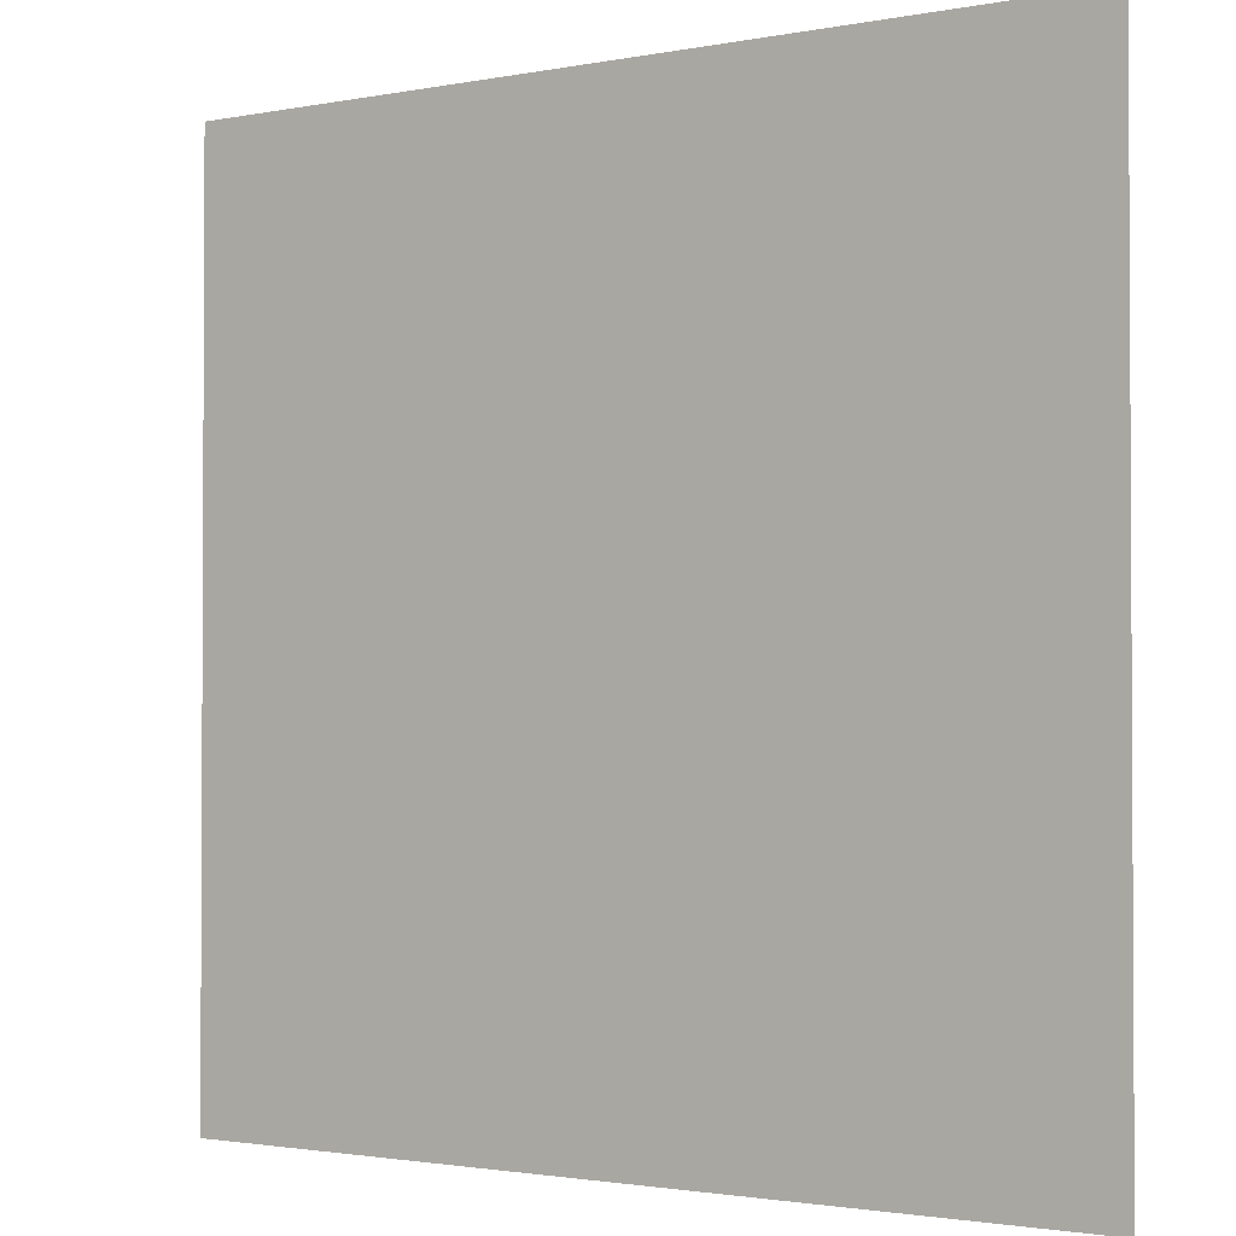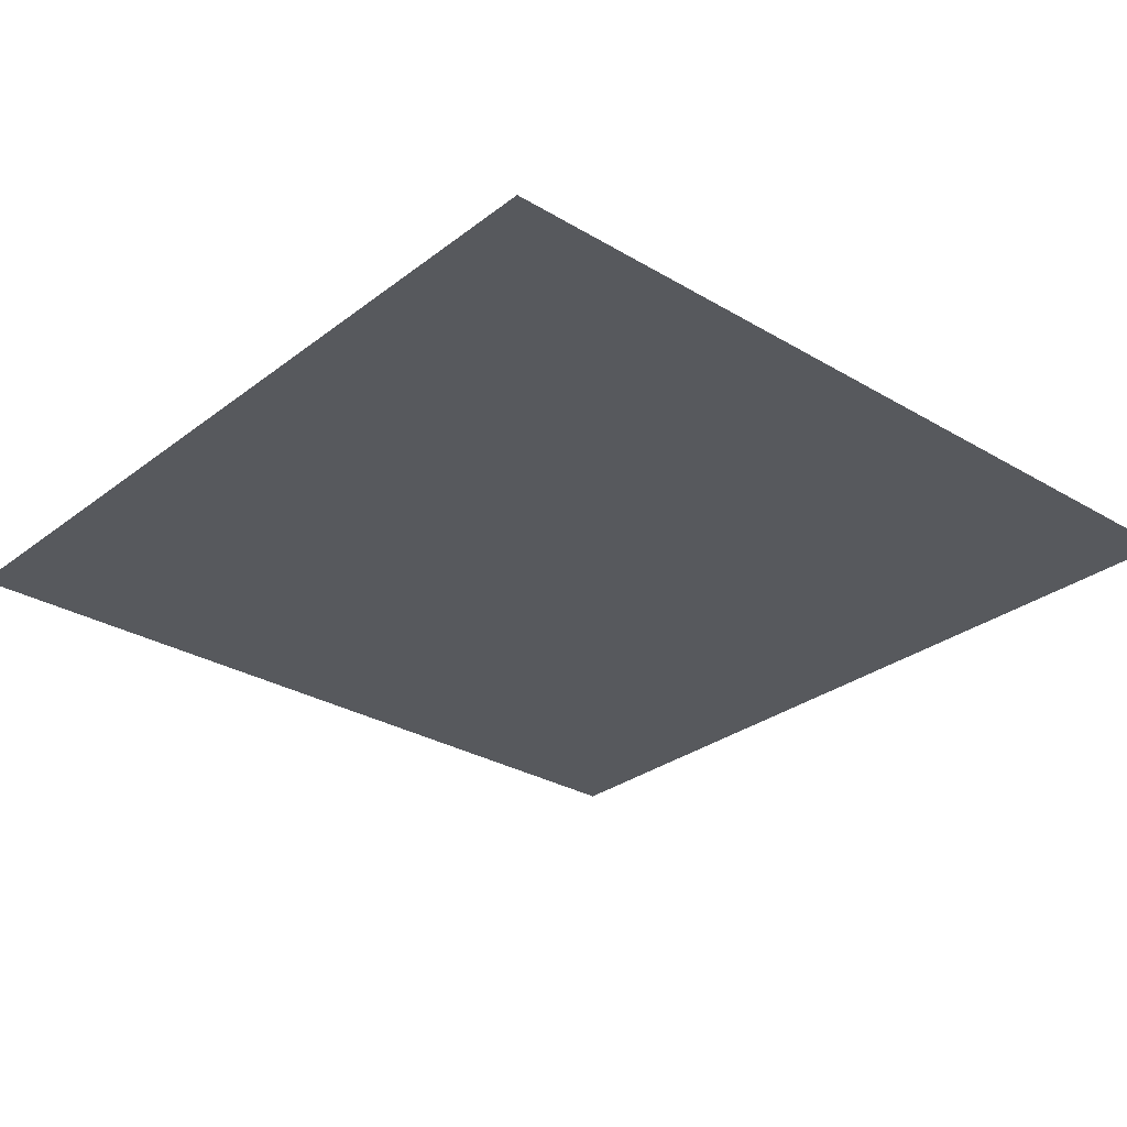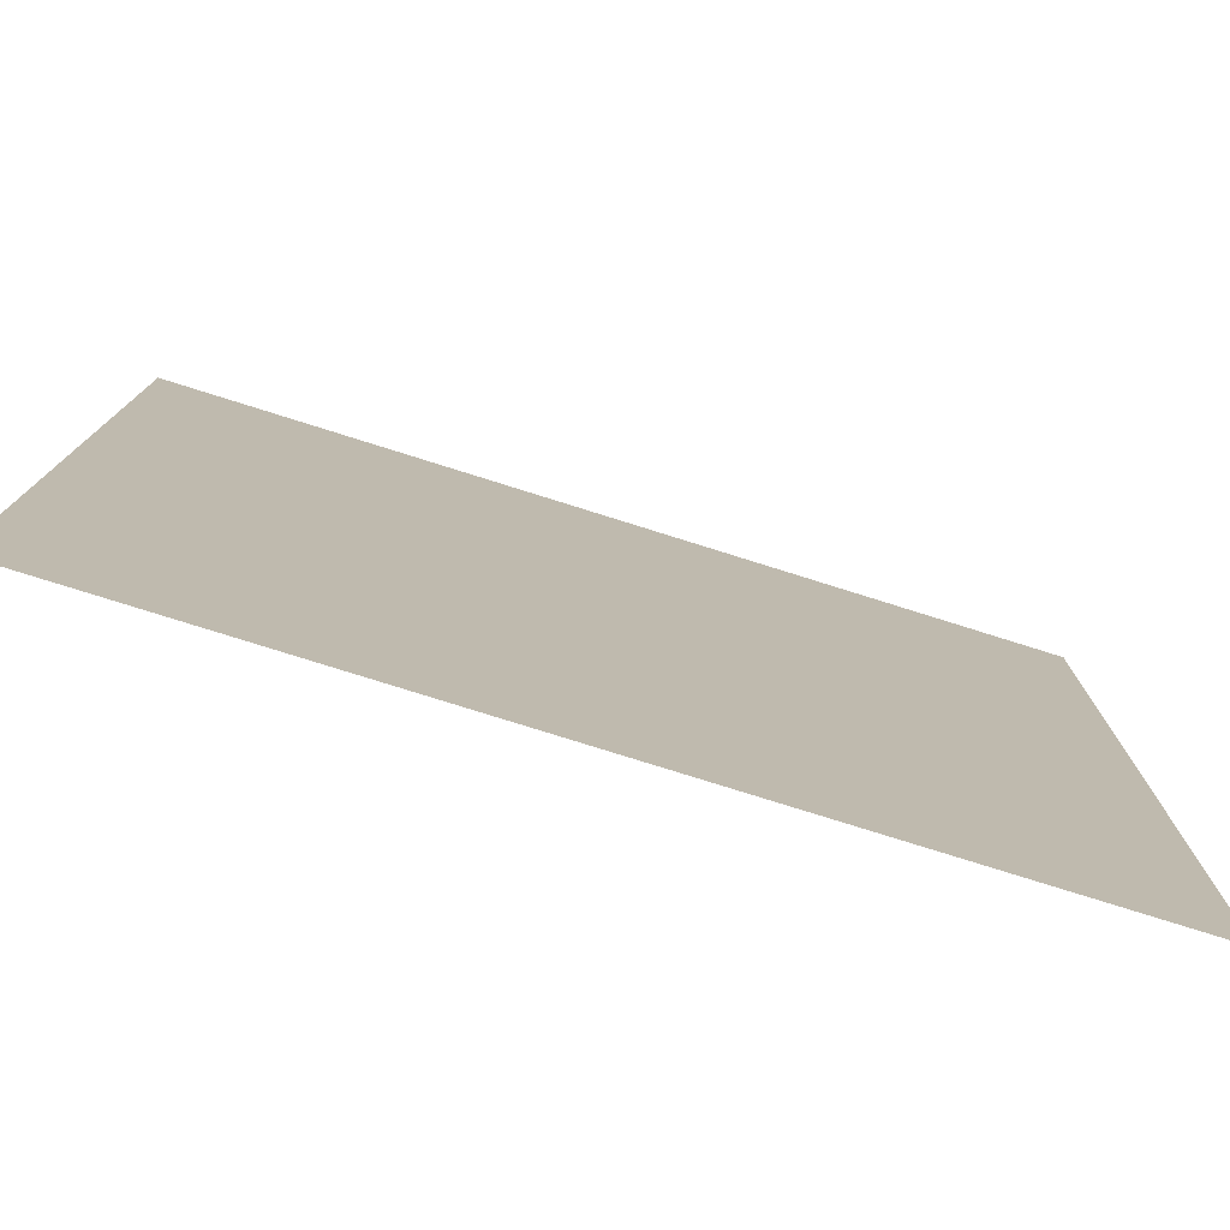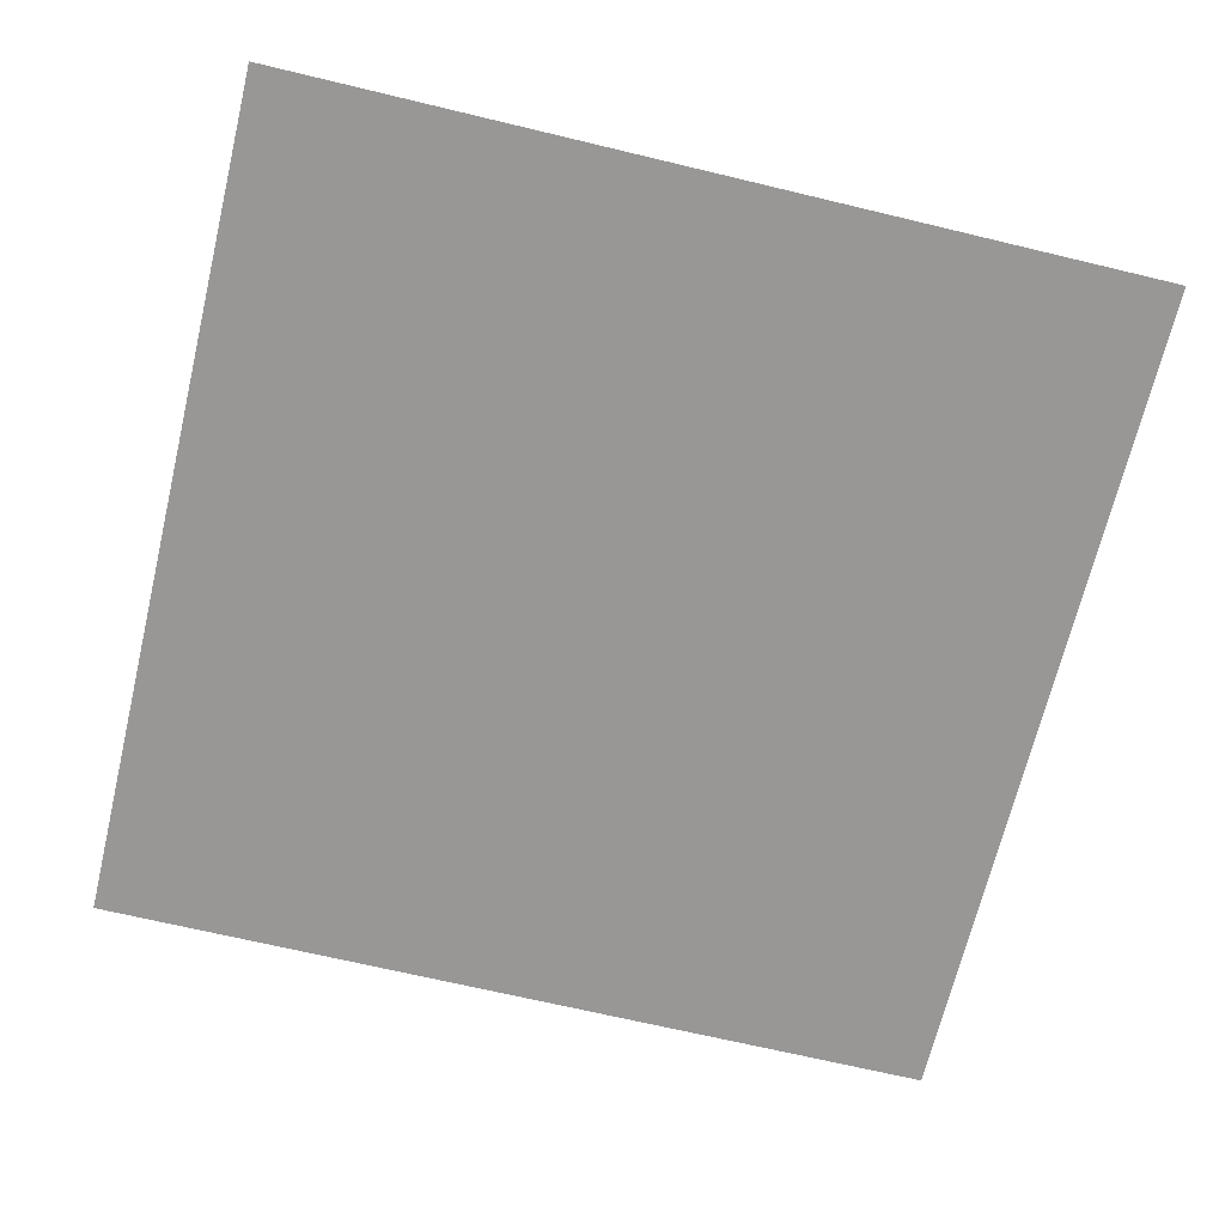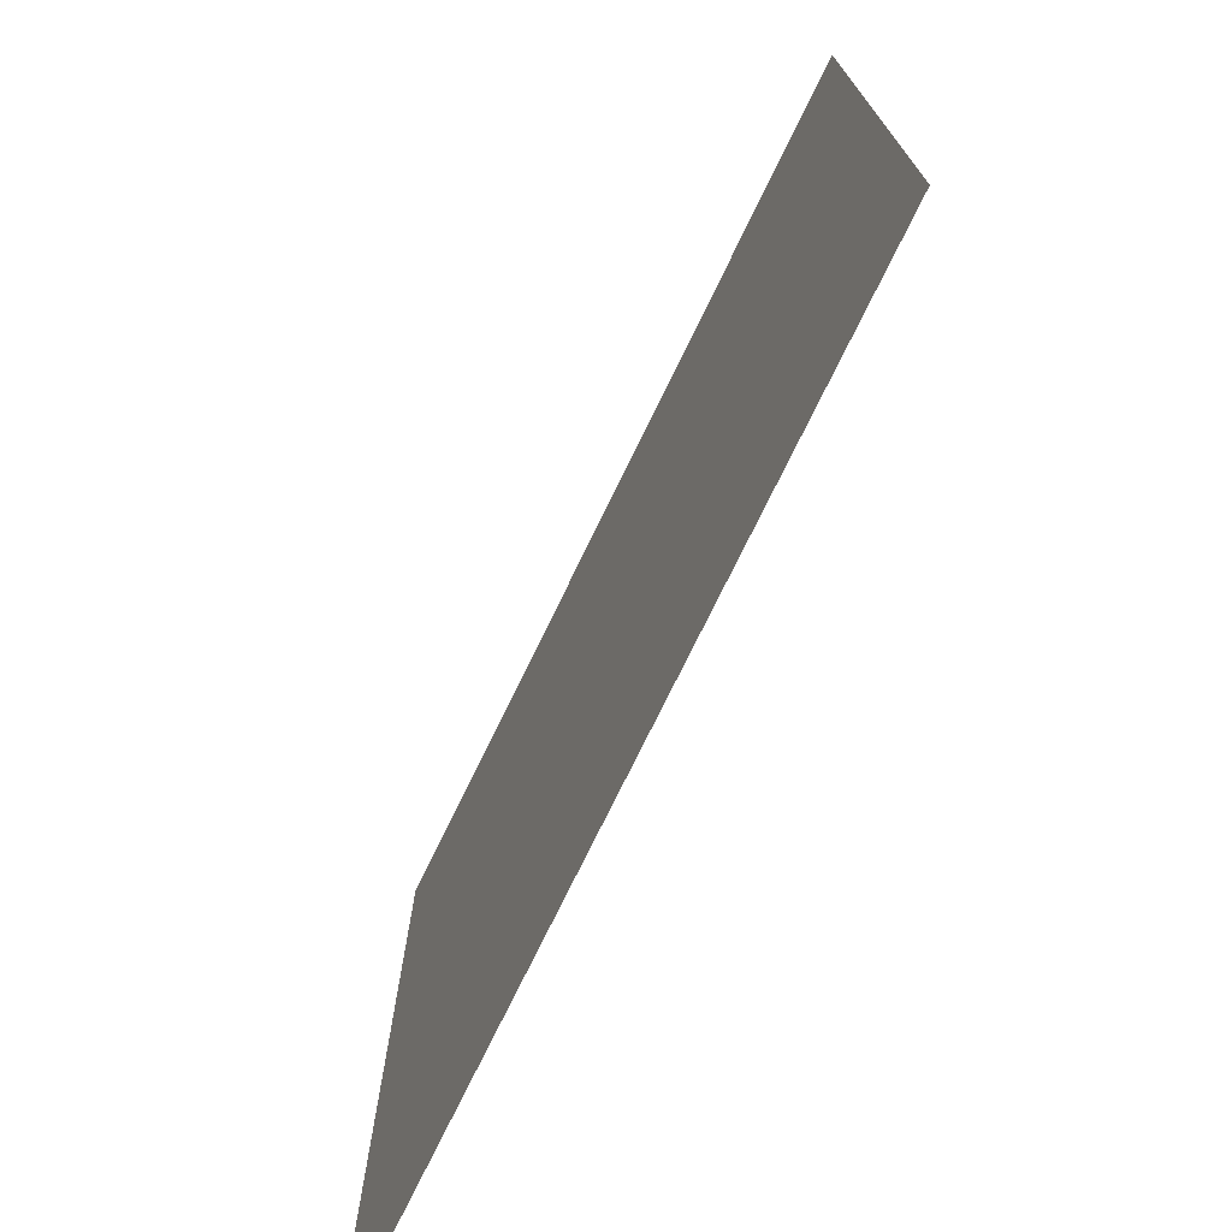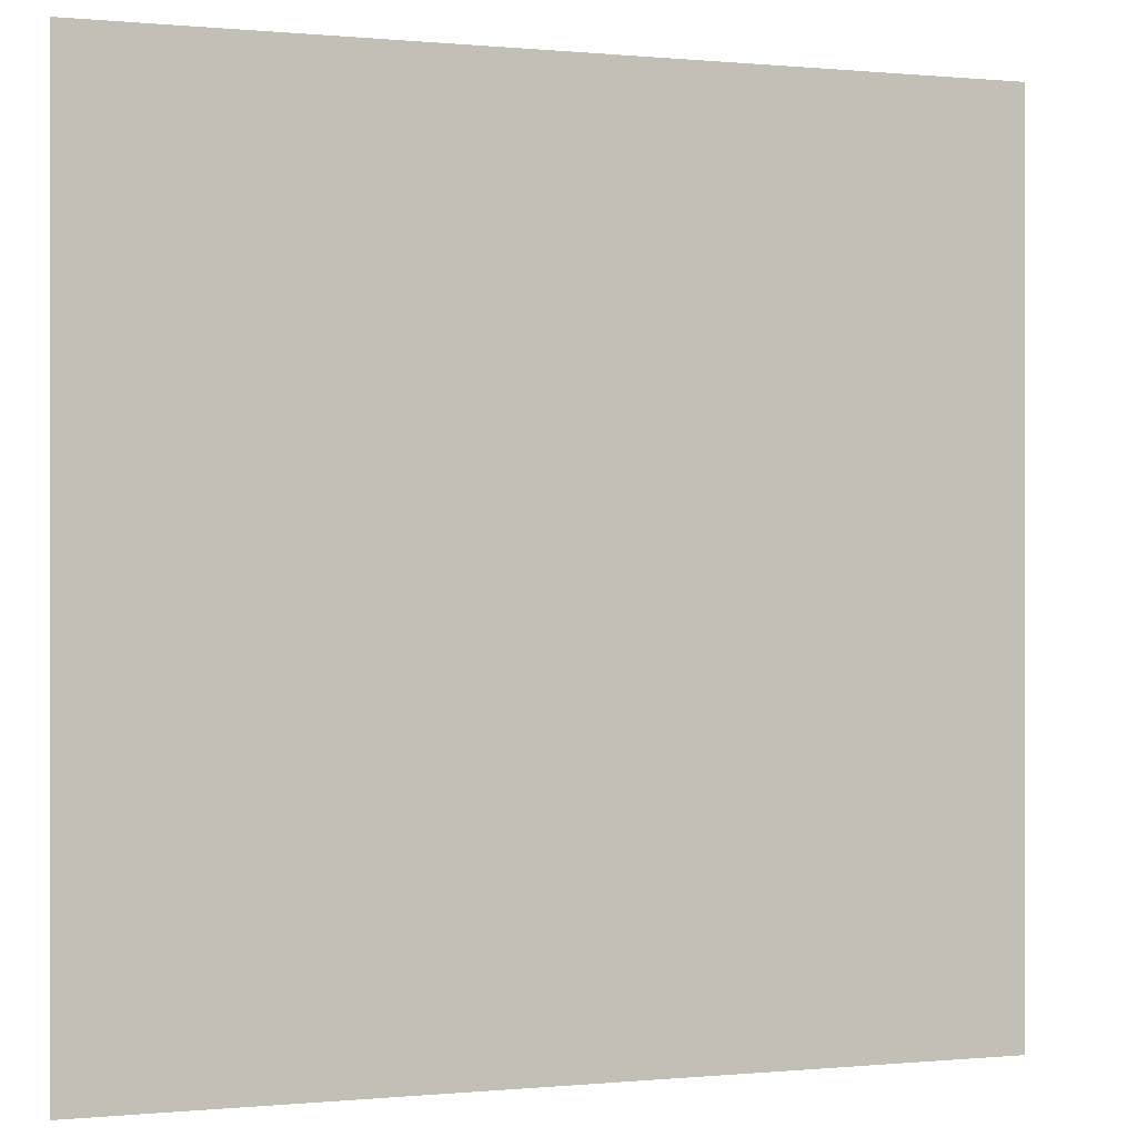
<metadata>
{"format":"obj","ext":"obj","renderer":"f3d","projection":"perspective","resolution":1024,"background":"white","views":[{"elev":-1.8,"azim":-144.8,"up":"+Z"},{"elev":-29.1,"azim":-41.5,"up":"+Y"},{"elev":-78.3,"azim":-17.4,"up":"+Z"},{"elev":-68.3,"azim":-13.5,"up":"+Y"},{"elev":-74.5,"azim":-115.9,"up":"+Z"},{"elev":-0.0,"azim":159.9,"up":"+Z"}]}
</metadata>
<code>
v 0.5 0 -0.5
v -0.5 0 -0.5
v 0.5 0 0.5
v -0.5 0 0.5
f 2 4 3
f 2 3 1

</code>
